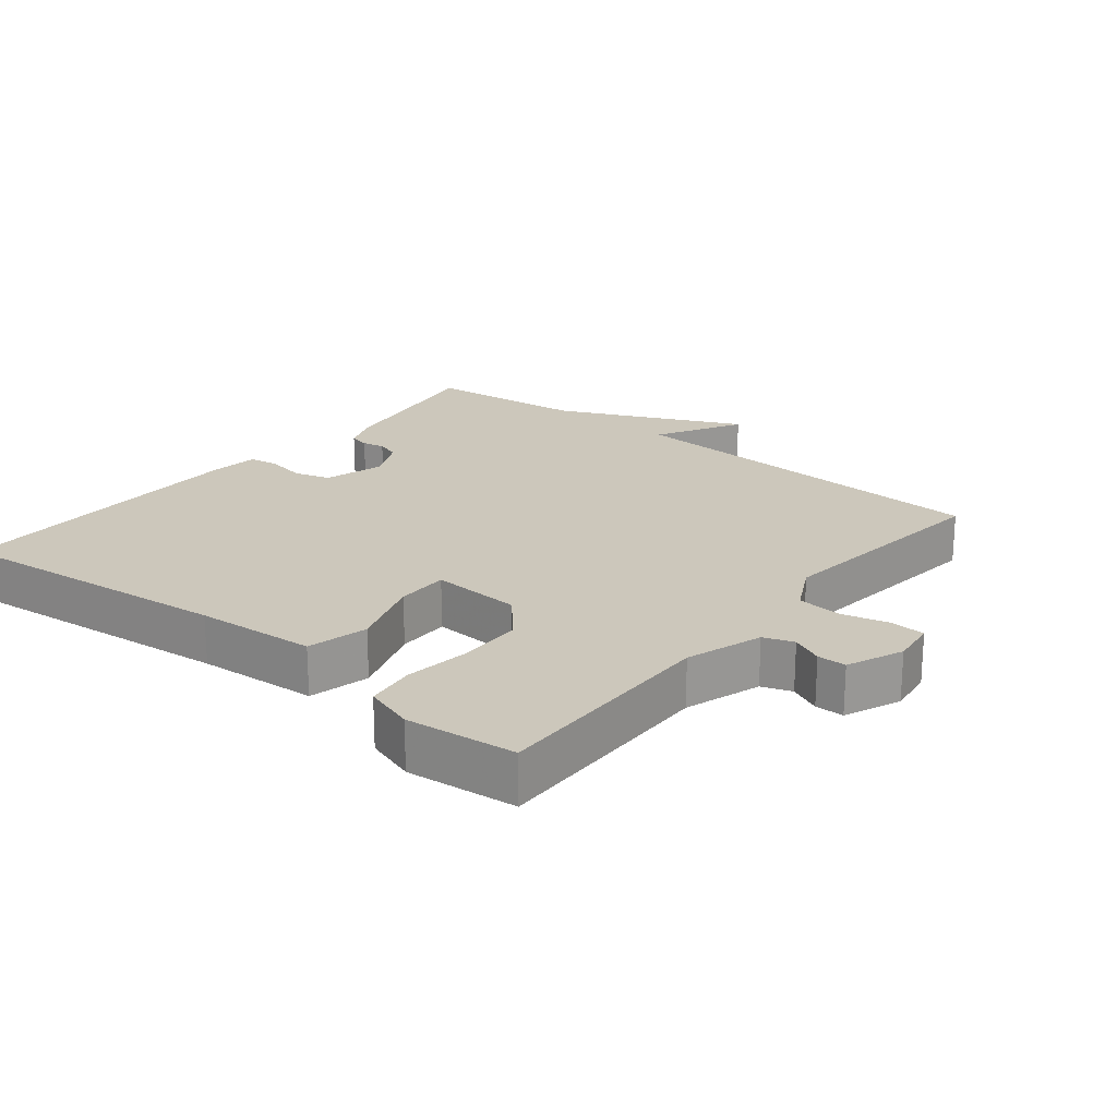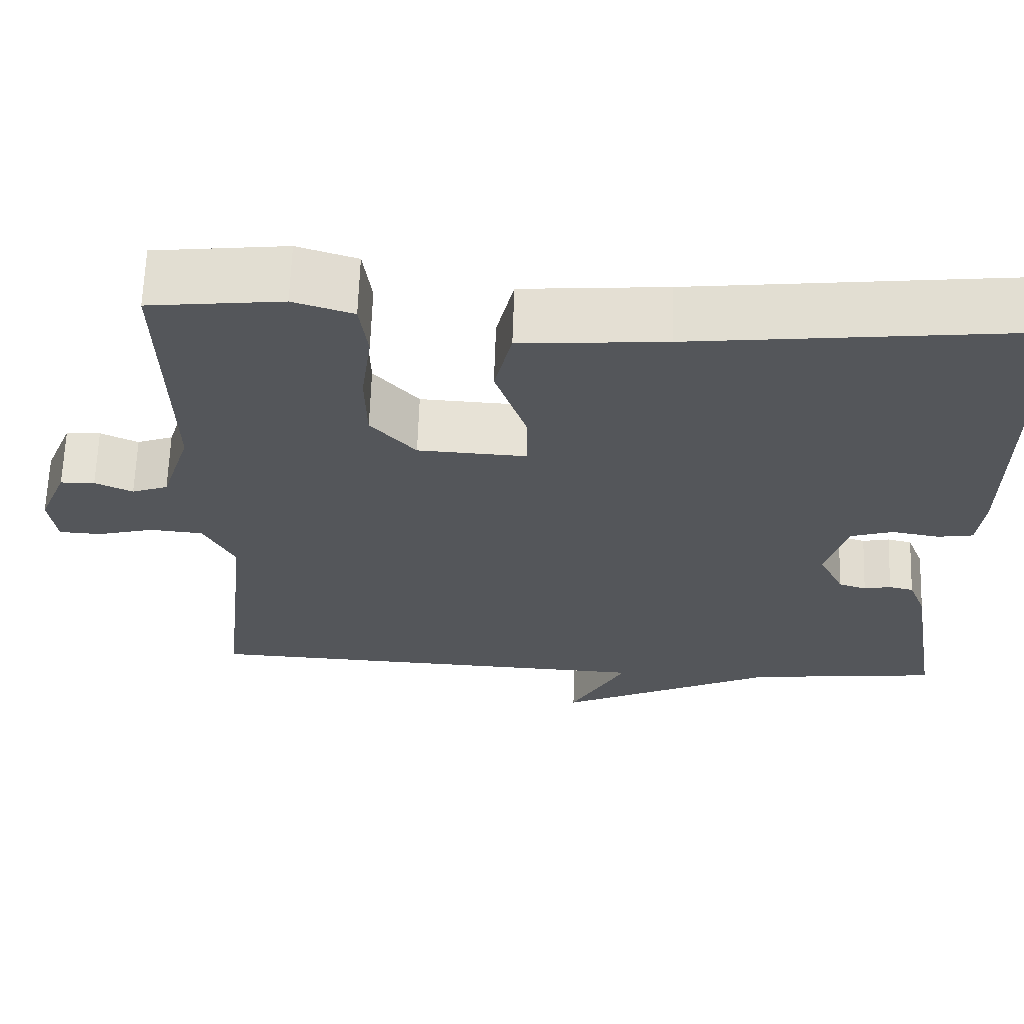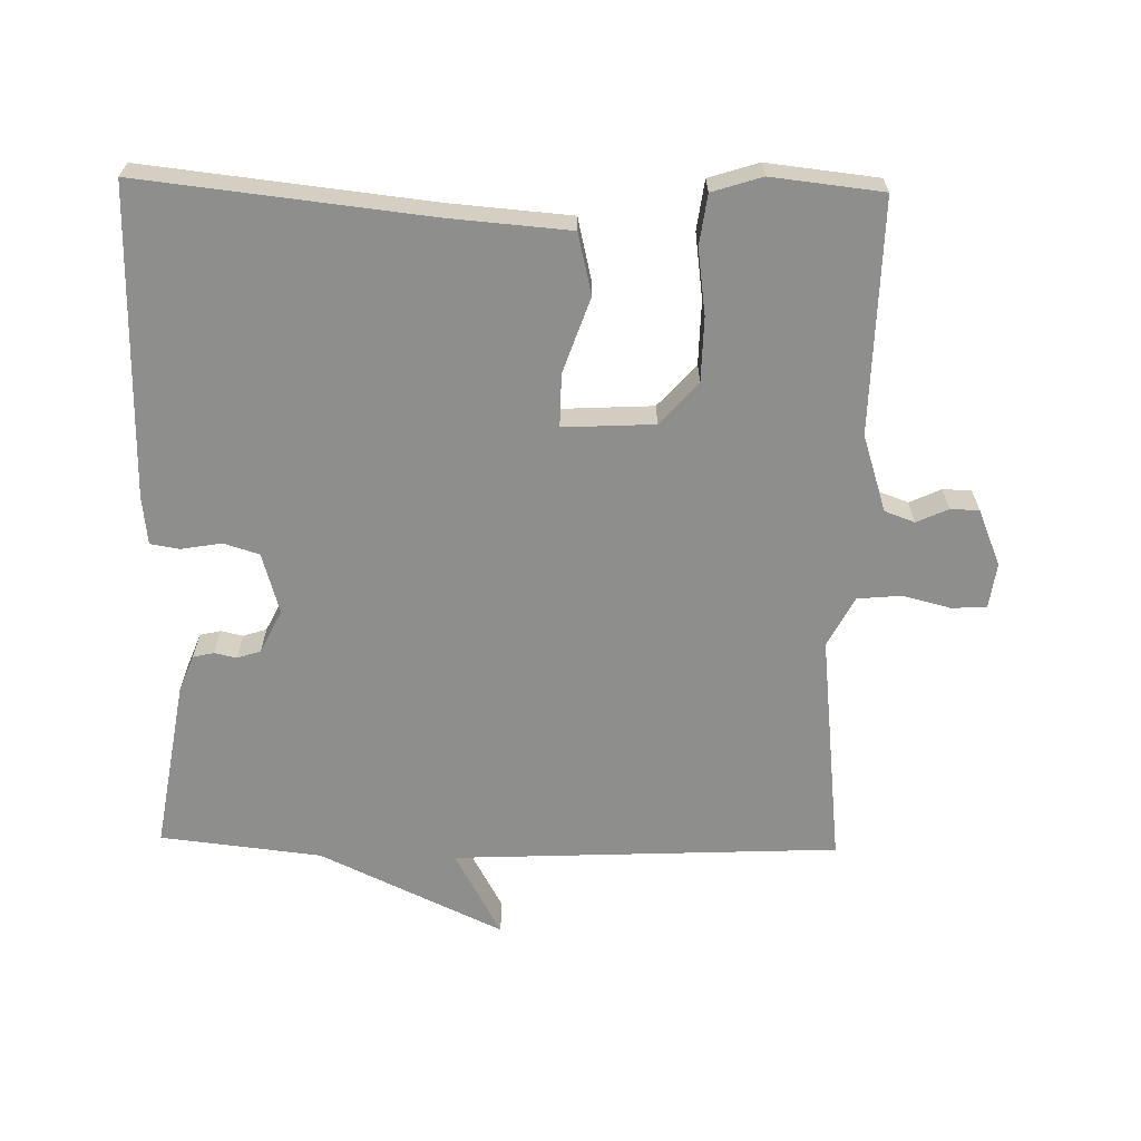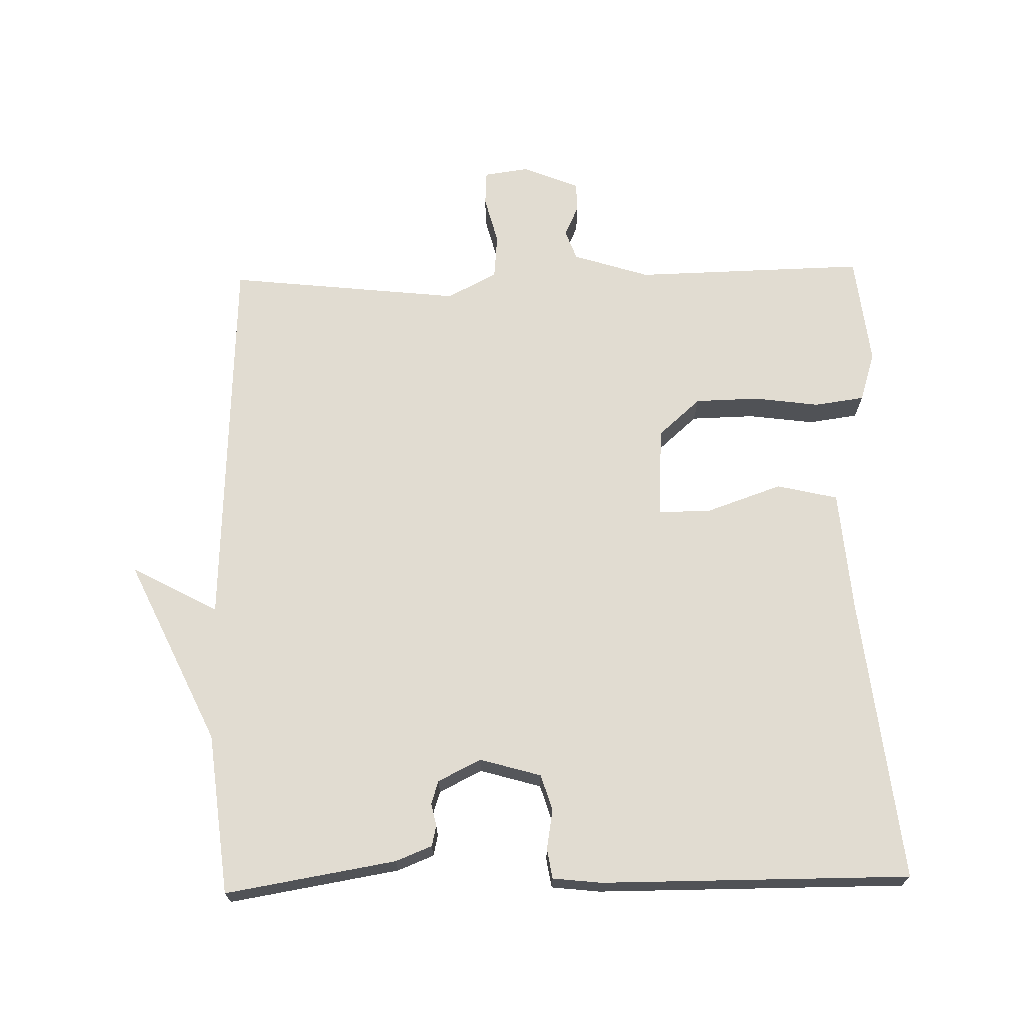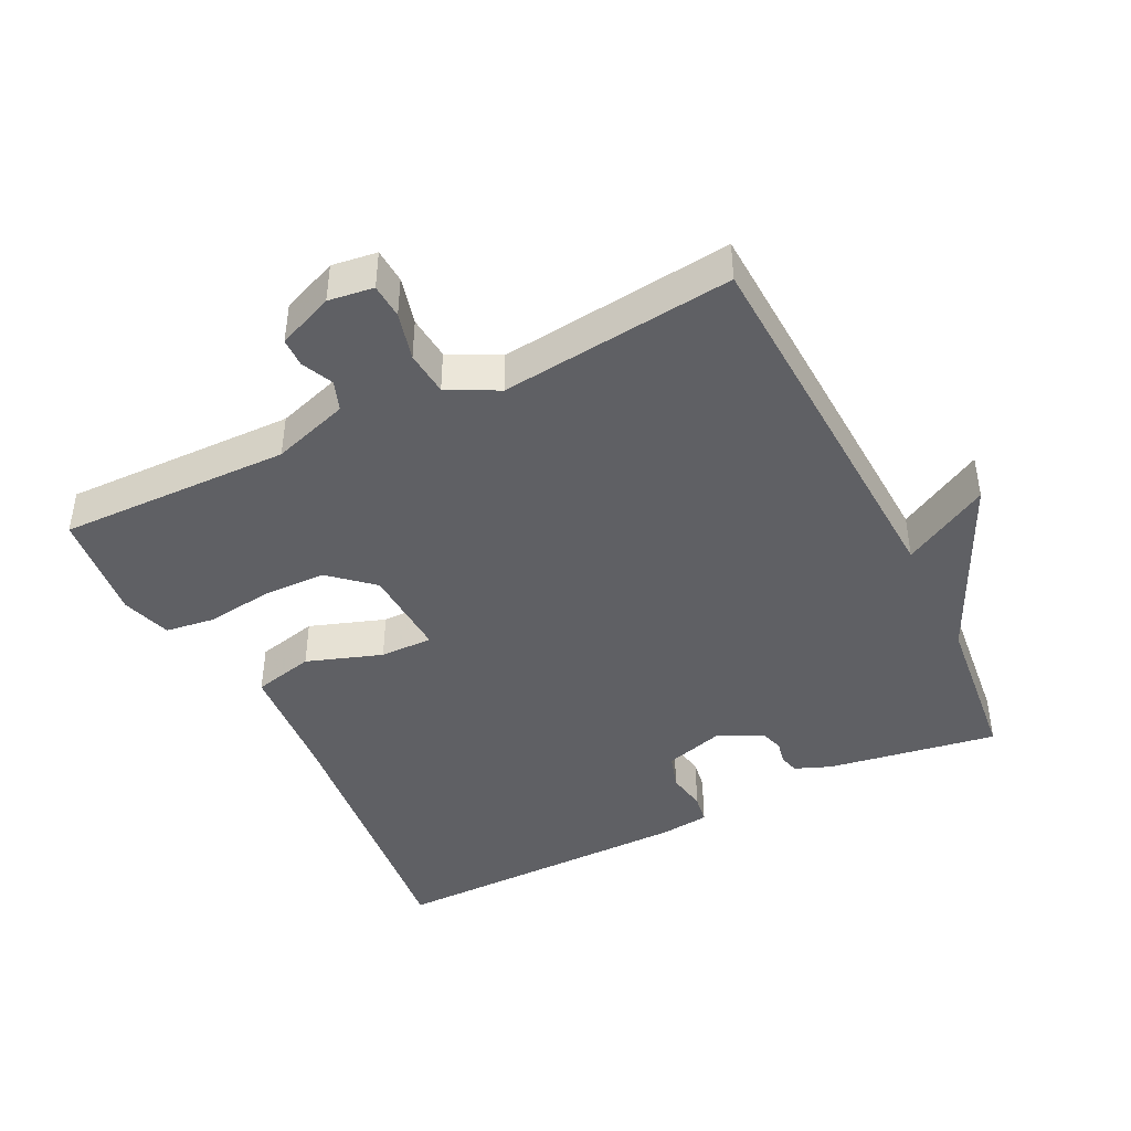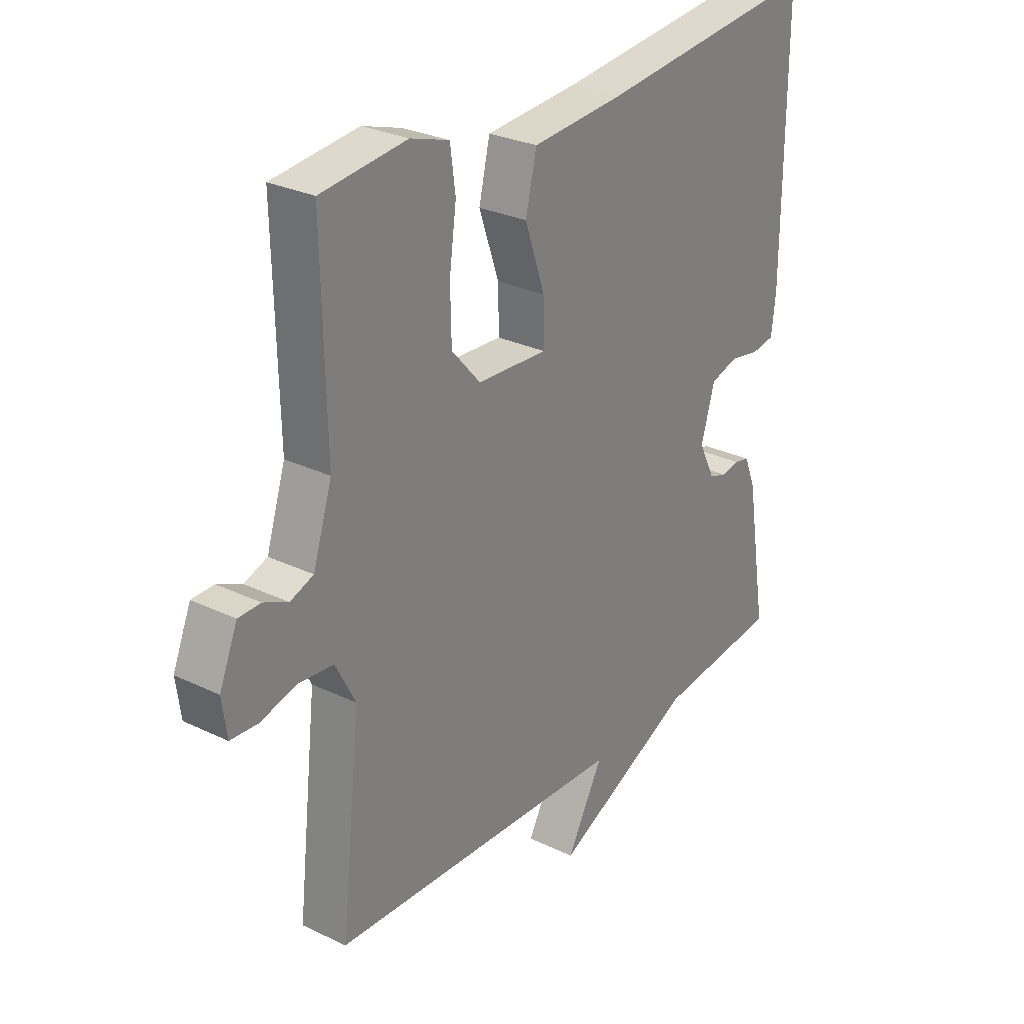
<metadata>
{"format":"obj","ext":"obj","renderer":"f3d","projection":"perspective","resolution":1024,"background":"white","views":[{"elev":21.7,"azim":39.2,"up":"+Y"},{"elev":64.5,"azim":-178.1,"up":"+Z"},{"elev":-64.9,"azim":-1.2,"up":"+Y"},{"elev":69.1,"azim":-91.4,"up":"+Y"},{"elev":-43.5,"azim":116.4,"up":"+Y"},{"elev":28.1,"azim":126.2,"up":"+Z"}]}
</metadata>
<code>
v -0.5 0.07 -0.5
v -0.459 0.07 -0.251
v -0.438 0.07 -0.198
v -0.408 0.07 -0.191
v -0.375 0.07 -0.198
v -0.341 0.07 -0.187
v -0.31 0.07 -0.124
v -0.336 0.07 -0.035
v -0.388 0.07 -0.019
v -0.447 0.07 -0.029
v -0.49 0.07 -0.022
v -0.498 0.07 0.049
v -0.5 0.07 0.5
v -0.081 0.07 0.454
v 0.096 0.07 0.44
v 0.117 0.07 0.351
v 0.079 0.07 0.241
v 0.078 0.07 0.164
v 0.211 0.07 0.171
v 0.266 0.07 0.233
v 0.268 0.07 0.326
v 0.255 0.07 0.422
v 0.265 0.07 0.495
v 0.338 0.07 0.518
v 0.5 0.07 0.5
v 0.493 0.07 0.161
v 0.529 0.07 0.049
v 0.573 0.07 0.033
v 0.619 0.07 0.054
v 0.661 0.07 0.053
v 0.695 0.07 -0.029
v 0.686 0.07 -0.095
v 0.635 0.07 -0.098
v 0.565 0.07 -0.08
v 0.5 0.07 -0.086
v 0.462 0.07 -0.159
v 0.5 0.07 -0.5
v -0.065 0.07 -0.526
v 0.004 0.07 -0.652
v -0.265 0.07 -0.526
v -0.5 0 -0.5
v -0.459 0 -0.251
v -0.438 0 -0.198
v -0.408 0 -0.191
v -0.375 0 -0.198
v -0.341 0 -0.187
v -0.31 0 -0.124
v -0.336 0 -0.035
v -0.388 0 -0.019
v -0.447 0 -0.029
v -0.49 0 -0.022
v -0.498 0 0.049
v -0.5 0 0.5
v -0.081 0 0.454
v 0.096 0 0.44
v 0.117 0 0.351
v 0.079 0 0.241
v 0.078 0 0.164
v 0.211 0 0.171
v 0.266 0 0.233
v 0.268 0 0.326
v 0.255 0 0.422
v 0.265 0 0.495
v 0.338 0 0.518
v 0.5 0 0.5
v 0.493 0 0.161
v 0.529 0 0.049
v 0.573 0 0.033
v 0.619 0 0.054
v 0.661 0 0.053
v 0.695 0 -0.029
v 0.686 0 -0.095
v 0.635 0 -0.098
v 0.565 0 -0.08
v 0.5 0 -0.086
v 0.462 0 -0.159
v 0.5 0 -0.5
v -0.065 0 -0.526
v 0.004 0 -0.652
v -0.265 0 -0.526
f 38 39 40
f 40 1 2
f 38 40 2
f 37 38 2
f 36 37 2
f 35 36 2
f 32 33 34
f 31 32 34
f 30 31 34
f 29 30 34
f 28 29 34
f 27 28 34 35
f 26 27 35 2
f 24 25 26
f 23 24 26
f 22 23 26
f 21 22 26
f 20 21 26
f 19 20 26
f 18 19 26
f 14 15 16 17
f 14 17 18
f 13 14 18
f 12 13 18
f 11 12 18
f 10 11 18
f 9 10 18
f 8 9 18 26
f 2 3 4 5
f 2 5 6
f 26 2 6
f 7 8 26
f 6 7 26
f 80 79 78
f 42 41 80
f 42 80 78
f 42 78 77
f 42 77 76
f 42 76 75
f 74 73 72
f 74 72 71
f 74 71 70
f 74 70 69
f 74 69 68
f 75 74 68 67
f 42 75 67 66
f 66 65 64
f 66 64 63
f 66 63 62
f 66 62 61
f 66 61 60
f 66 60 59
f 66 59 58
f 57 56 55 54
f 58 57 54
f 58 54 53
f 58 53 52
f 58 52 51
f 58 51 50
f 58 50 49
f 66 58 49 48
f 45 44 43 42
f 46 45 42
f 46 42 66
f 66 48 47
f 66 47 46
f 1 41 42 2
f 2 42 43 3
f 3 43 44 4
f 4 44 45 5
f 5 45 46 6
f 6 46 47 7
f 7 47 48 8
f 8 48 49 9
f 9 49 50 10
f 10 50 51 11
f 11 51 52 12
f 12 52 53 13
f 13 53 54 14
f 14 54 55 15
f 15 55 56 16
f 16 56 57 17
f 17 57 58 18
f 18 58 59 19
f 19 59 60 20
f 20 60 61 21
f 21 61 62 22
f 22 62 63 23
f 23 63 64 24
f 24 64 65 25
f 25 65 66 26
f 26 66 67 27
f 27 67 68 28
f 28 68 69 29
f 29 69 70 30
f 30 70 71 31
f 31 71 72 32
f 32 72 73 33
f 33 73 74 34
f 34 74 75 35
f 35 75 76 36
f 36 76 77 37
f 37 77 78 38
f 38 78 79 39
f 39 79 80 40
f 40 80 41 1

</code>
